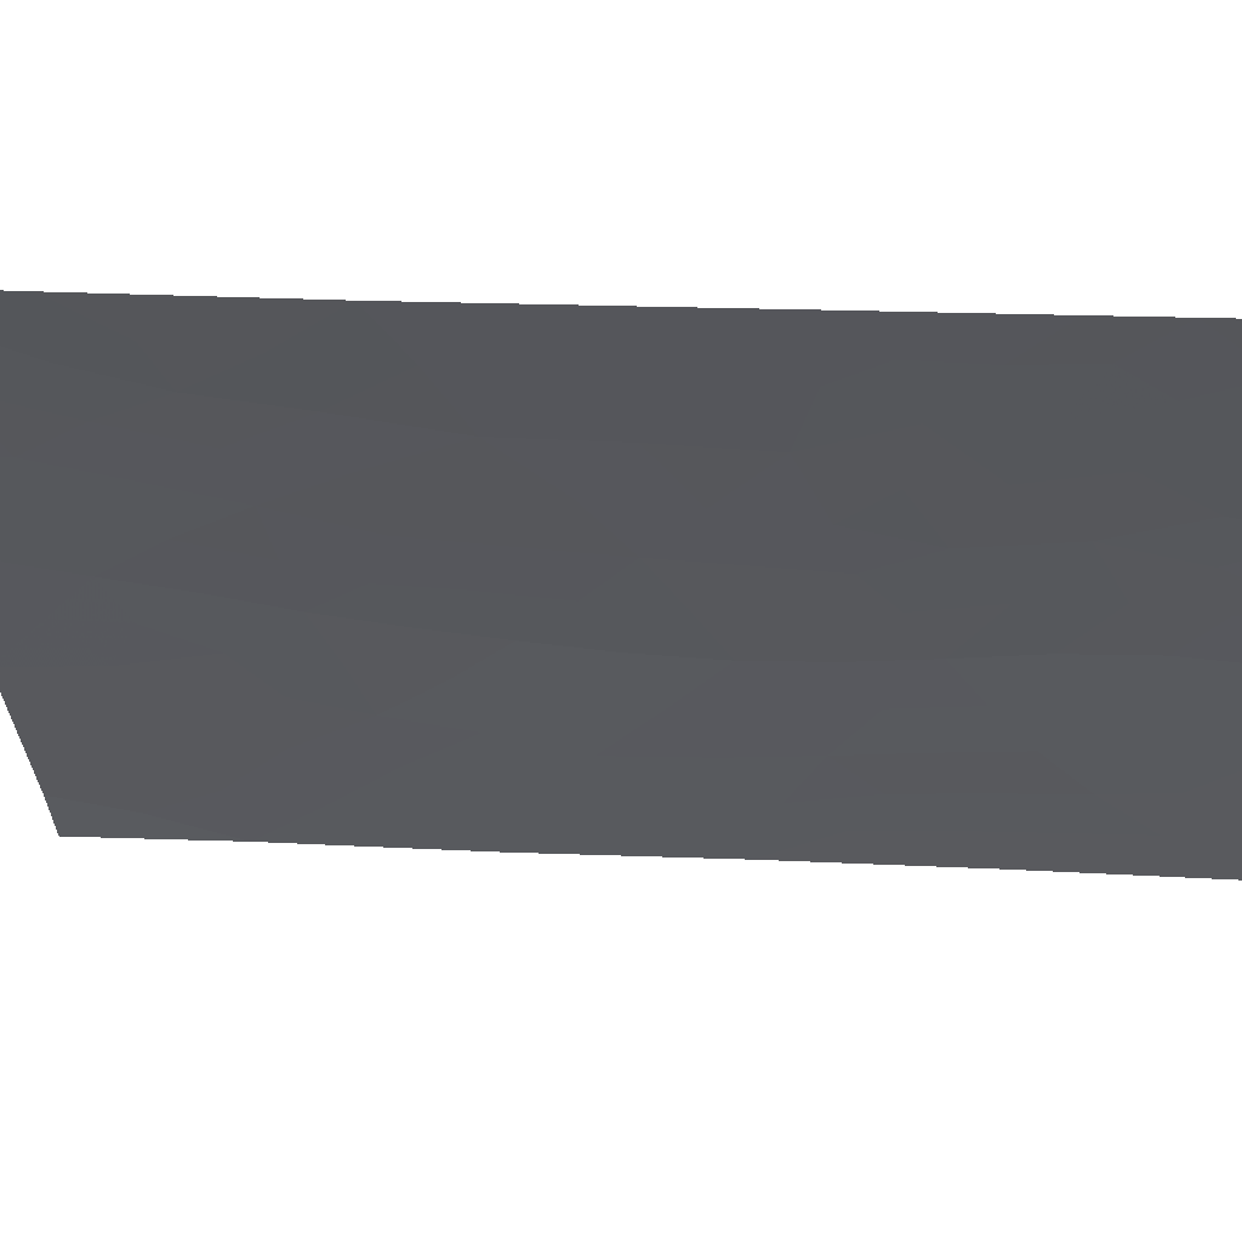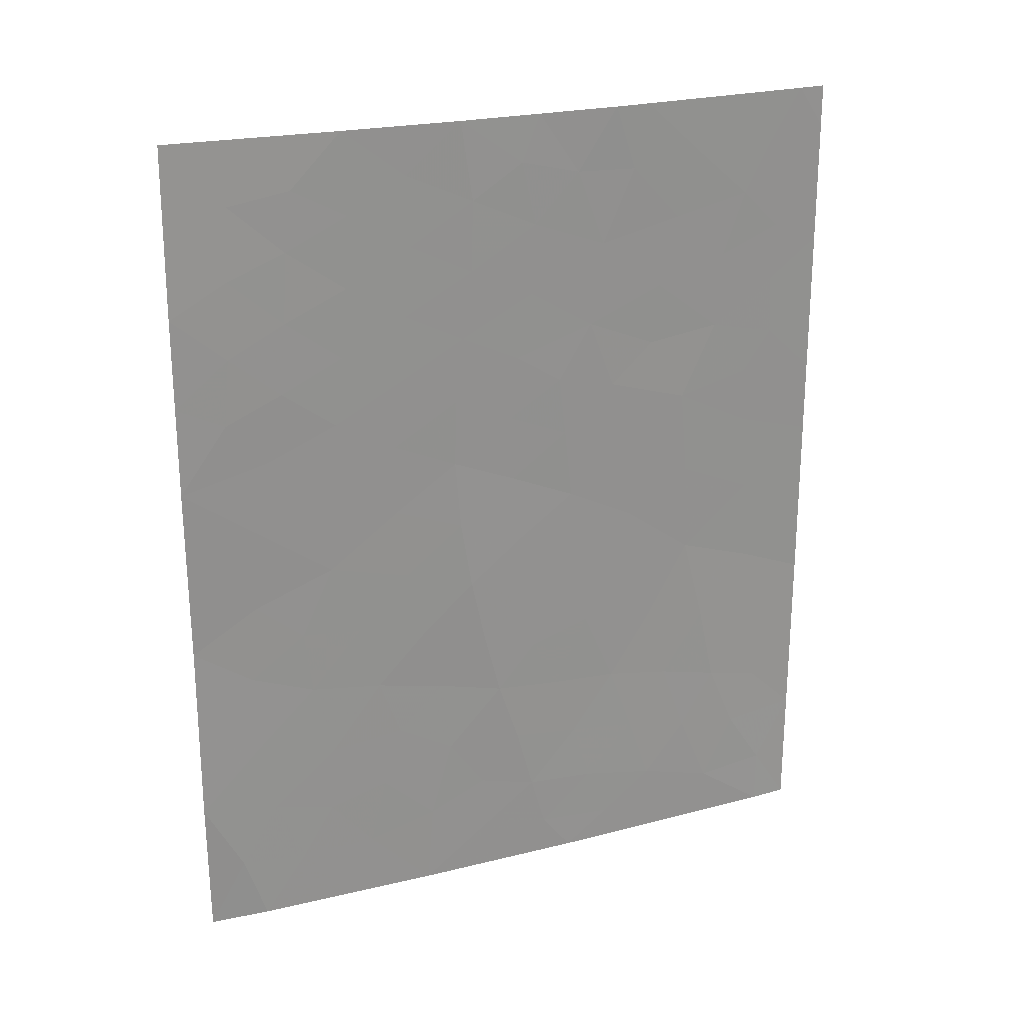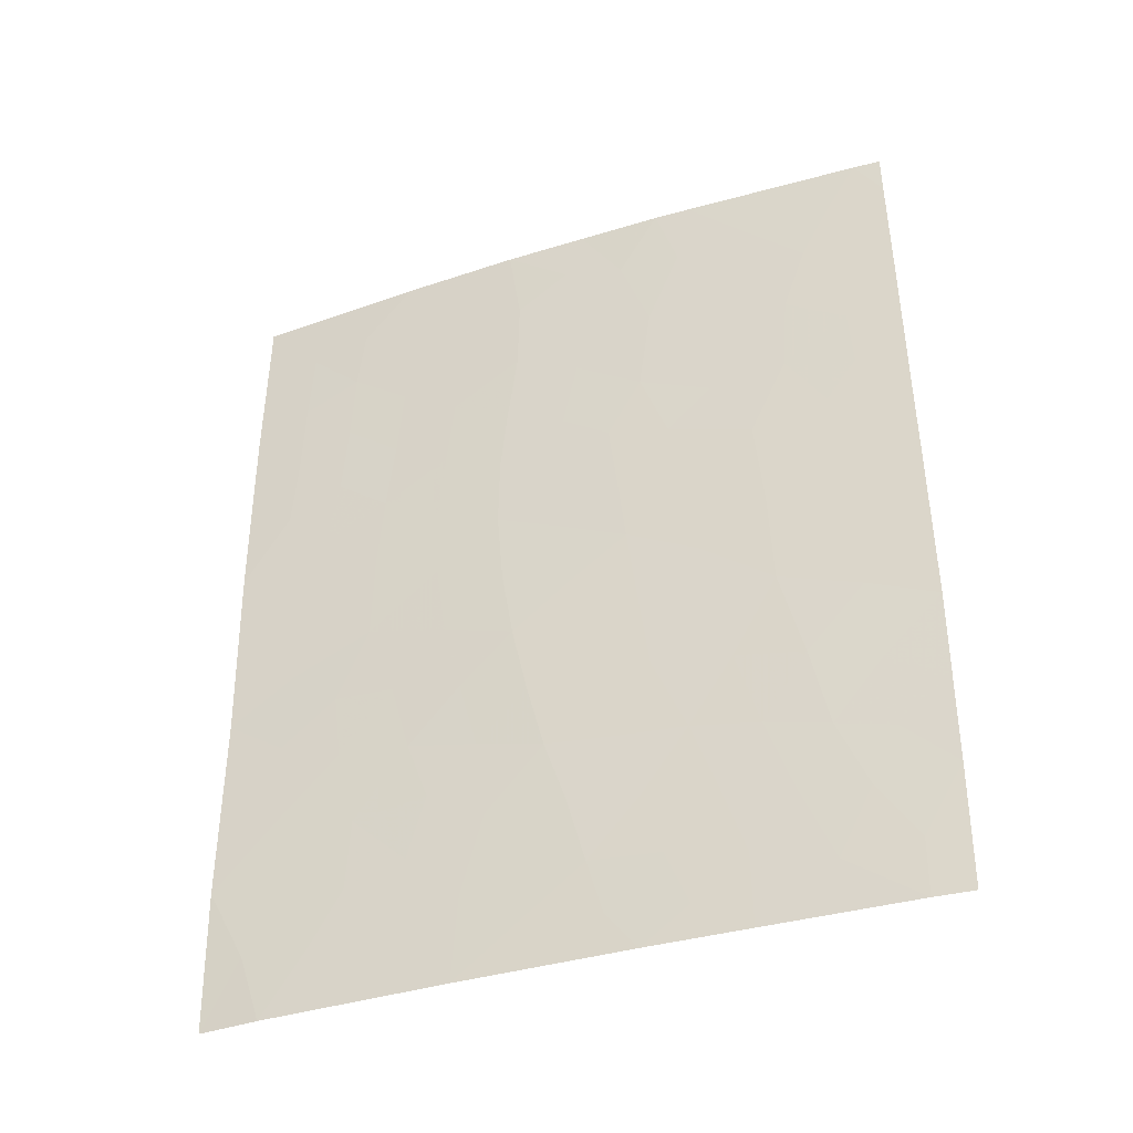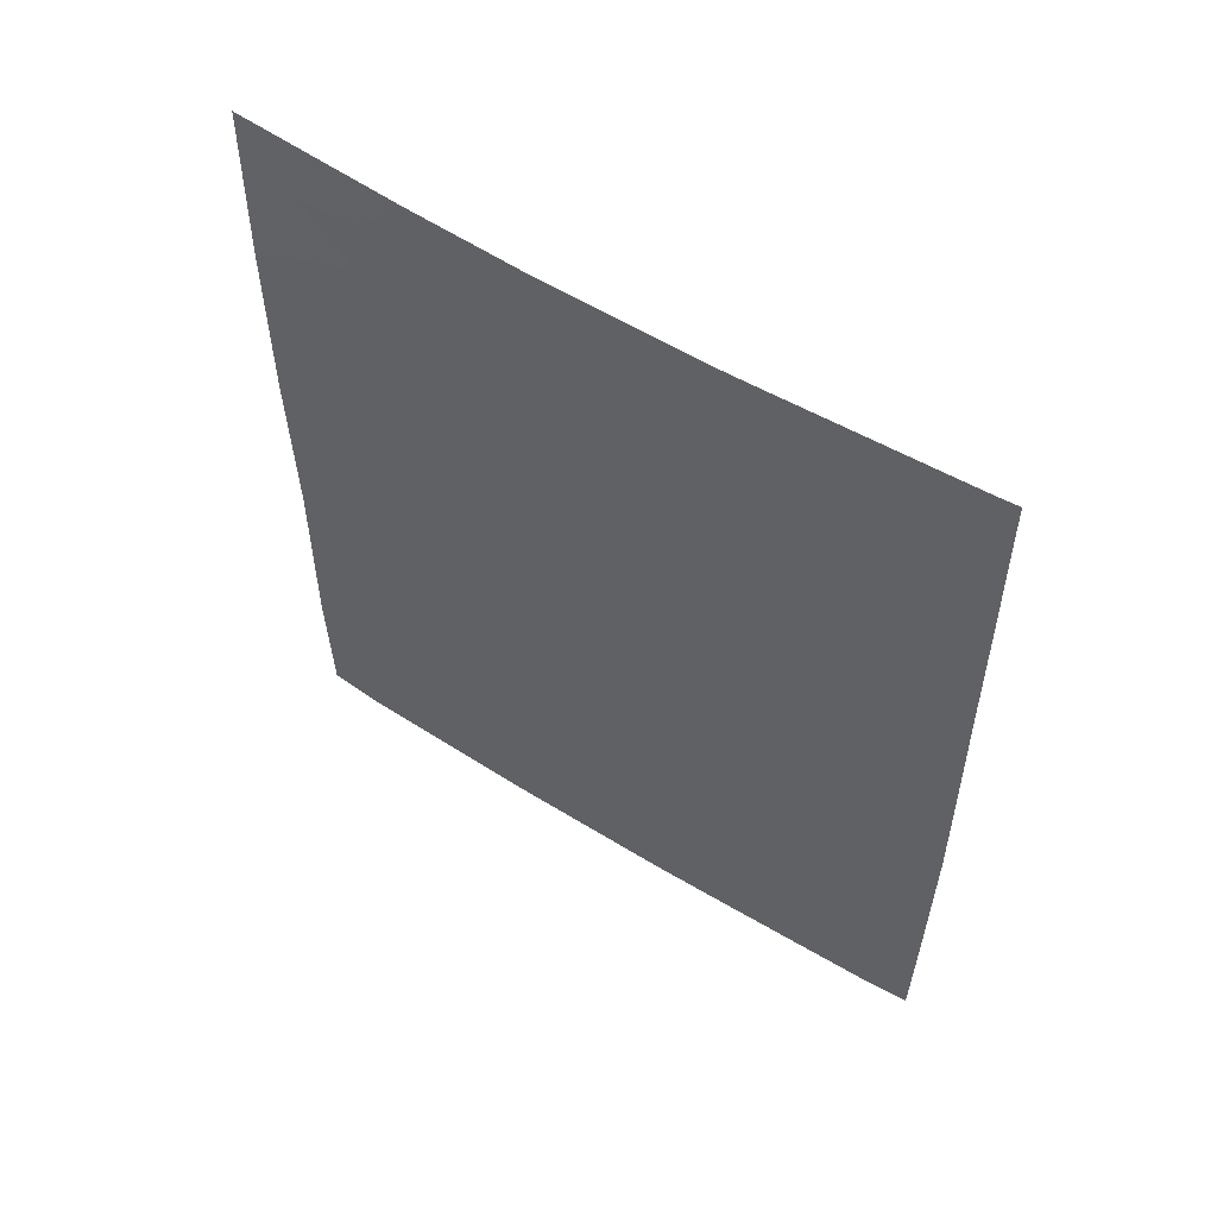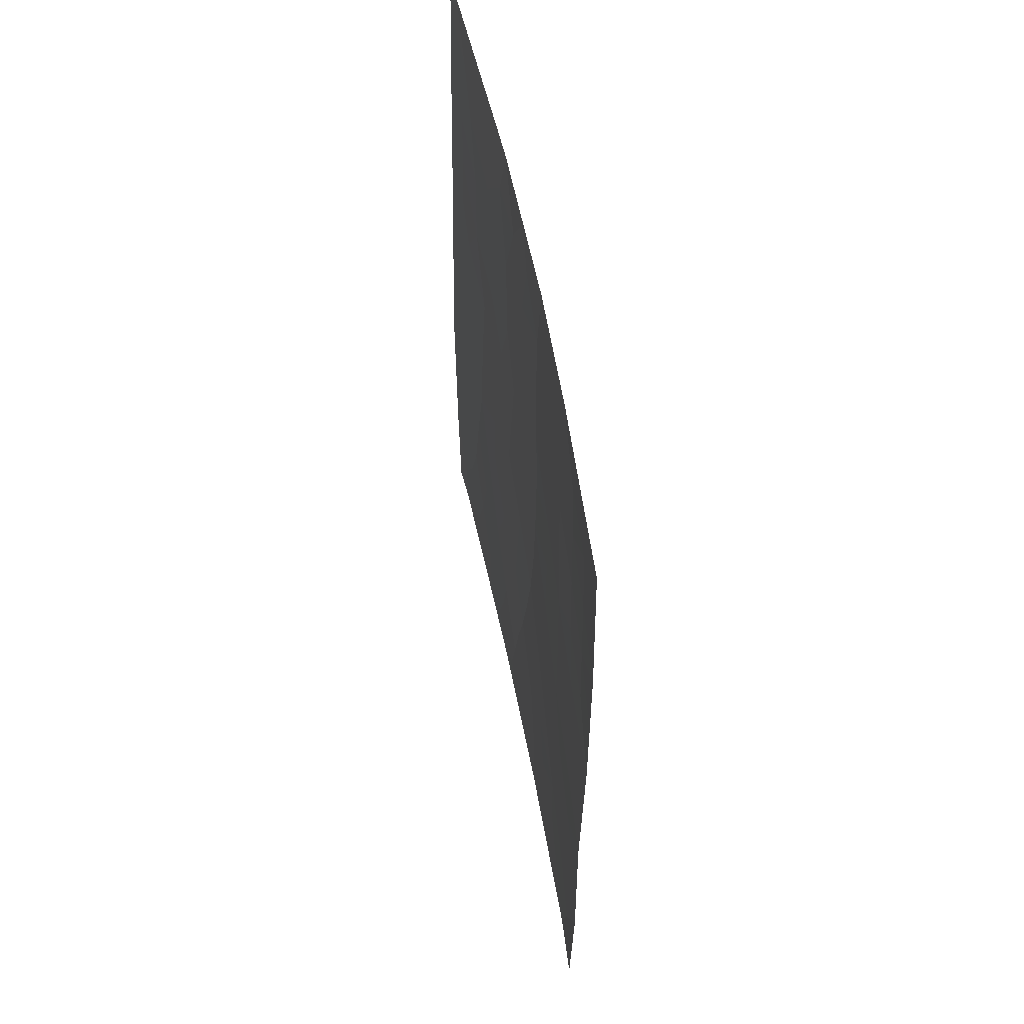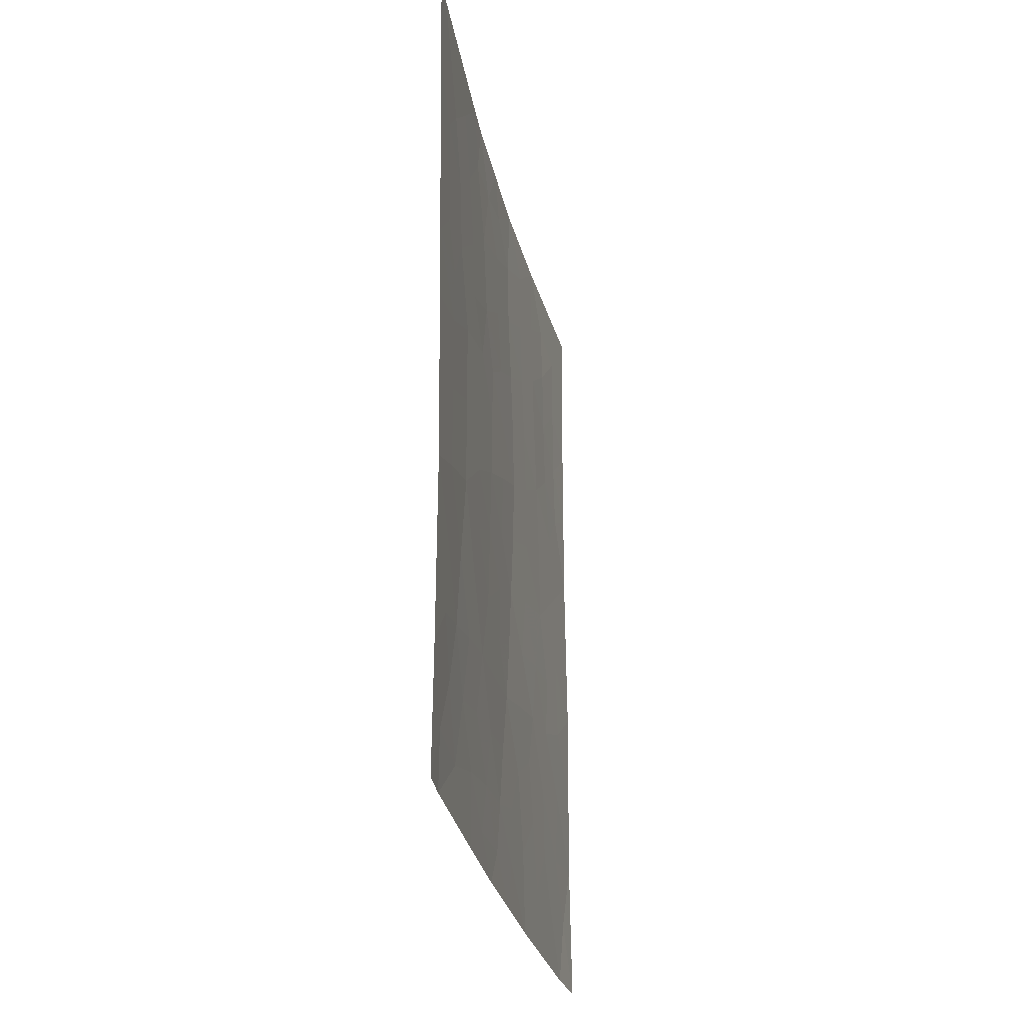
<metadata>
{"format":"obj","ext":"obj","renderer":"f3d","projection":"perspective","resolution":1024,"background":"white","views":[{"elev":24.9,"azim":94.5,"up":"+Z"},{"elev":23.5,"azim":-76.6,"up":"+Y"},{"elev":-37.8,"azim":-32.3,"up":"+Y"},{"elev":56.9,"azim":-20.9,"up":"+Y"},{"elev":56.4,"azim":-154.6,"up":"+Y"},{"elev":-27.8,"azim":47.2,"up":"+Y"}]}
</metadata>
<code>
v -58.19 39.98 30.72
v -58.17 42.59 30.72
v -54.74 38 35.54
v -54.95 46.05 35.37
v -55.86 46.89 34.15
v -53.55 42.97 37.11
v -56.61 41.57 33.01
v -58.21 45.09 30.72
v -52.34 47.7 38.72
v -52.37 49.43 38.72
v -53.15 48.54 37.74
v -55.77 43 34.23
v -56.18 38 33.59
v -58.21 47.63 30.72
v -52.24 42.21 38.72
v -52.28 44.62 38.72
v -52.63 50 38.42
v -54.19 50 36.45
v -56.84 50 32.76
v -55.89 50 34.16
v -55.92 44.98 34.04
v -57.69 38 31.44
v -57.07 39.62 32.34
v -58.18 50 30.72
v -52.26 39.73 38.72
v -52.62 38 38.31
v -52.28 38 38.72
v -54.5 50 36.06
v -52.31 45.66 38.72
v -52.38 50 38.72
v -53.9 39.02 36.66
v -53.88 38 36.67
v -58.15 38 30.72
v -56.94 45.84 32.58
v -55.95 40.27 33.92
v -54.79 44.19 35.53
v -53.69 45.49 36.99
v -57.19 41.7 32.16
v -54.57 48.04 35.91
v -53.2 40.58 37.56
v -57.8 46.99 31.36
v -56.83 47.81 32.76
v -57 43.61 32.45
v -55.49 41.12 34.58
v -54.31 40.96 36.11
v -58.18 41.28 30.72
v -57.7 42.04 31.41
v -57.68 40.88 31.46
v -55.46 38 34.56
v -55.61 38.72 34.37
v -54.35 38.47 36.06
v -54.54 39.23 35.81
v -52.36 48.56 38.72
v -52.79 47.98 38.17
v -52.91 49.27 38.06
v -52.81 47.15 38.13
v -54.61 42.03 35.74
v -54.9 41.03 35.34
v -55.14 41.77 35.04
v -55.64 42.05 34.4
v -55.19 42.62 34.99
v -54.71 43.17 35.63
v -55.3 43.61 34.87
v -58.19 43.84 30.72
v -57.59 44.33 31.61
v -57.64 43.17 31.51
v -58.21 46.36 30.72
v -57.84 46.03 31.29
v -56.43 40.73 33.26
v -56.04 41.36 33.81
v -52.25 40.97 38.72
v -52.7 40.39 38.16
v -52.77 41.39 38.07
v -52.26 43.41 38.72
v -52.84 42.59 37.98
v -52.92 43.81 37.92
v -53.41 50 37.44
v -53.64 49.22 37.13
v -54.3 49.09 36.29
v -53.83 48.3 36.86
v -53.98 47.29 36.65
v -56.33 49.31 33.5
v -56.3 48.31 33.54
v -56.81 48.84 32.8
v -54.17 43.69 36.32
v -54.17 42.75 36.31
v -53.93 41.88 36.6
v -55.92 45.94 34.06
v -55.36 46.48 34.83
v -55.41 45.57 34.74
v -57.33 38.88 31.96
v -57.87 38.95 31.17
v -57.56 39.82 31.62
v -57.51 50 31.74
v -57.25 49.25 32.16
v -57.73 49.11 31.43
v -52.61 38.8 38.31
v -52.27 38.86 38.72
v -52.32 46.68 38.72
v -52.76 46.32 38.17
v -56.71 38.9 32.84
v -56.93 38 32.51
v -52.98 44.93 37.86
v -53.6 44.27 37.07
v -54.7 40.1 35.6
v -54.09 39.97 36.4
v -53.24 38.71 37.51
v -53.52 39.77 37.16
v -54.31 38 36.11
v -53.25 38 37.49
v -57.77 48.08 31.39
v -58.19 48.82 30.72
v -58.17 38.99 30.72
v -54.27 44.79 36.23
v -54.88 45.21 35.44
v -55.37 44.61 34.77
v -54.03 46.42 36.56
v -57.26 42.62 32.07
v -56.77 42.55 32.78
v -56.13 39.17 33.66
v -55.64 39.54 34.34
v -55.79 47.86 34.27
v -55.22 48.44 35.06
v -55.23 47.42 35.01
v -56.37 50 33.46
v -56.44 45.37 33.29
v -56.41 46.35 33.35
v -56.35 47.31 33.45
v -55.35 49.34 34.9
v -55.2 50 35.11
v -56.58 39.86 33.04
v -57.03 40.6 32.39
v -55.3 40.22 34.83
v -56.44 44.35 33.29
v -56.99 44.81 32.49
v -56.2 42.33 33.61
v -57.51 45.41 31.75
v -53.35 41.71 37.36
v -55.87 43.99 34.1
v -57.34 47.41 32.03
v -53.74 40.8 36.86
v -54.66 46.85 35.76
v -57.38 46.39 31.95
v -56.88 46.82 32.68
v -56.35 43.32 33.4
v -53.03 45.74 37.82
v -52.95 39.63 37.88
v -53.38 46.55 37.4
v -54.42 45.86 36.06
v -53.34 47.64 37.48
v -57.31 48.41 32.07
v -55.78 48.87 34.3
v -55.14 39.31 35.02
v -54.83 49.13 35.59
v -55.01 38.56 35.19
f 46 47 48
f 51 3 155
f 53 54 11
f 56 150 54
f 57 58 59
f 60 61 59
f 62 61 63
f 64 65 66
f 67 41 68
f 35 69 70
f 71 72 73
f 74 75 76
f 77 55 78
f 79 78 80
f 82 83 84
f 62 85 86
f 87 57 86
f 88 89 90
f 91 92 93
f 94 95 96
f 97 25 98
f 99 100 56
f 91 101 102
f 10 17 30
f 103 76 104
f 147 72 25
f 52 105 106
f 147 107 108
f 109 3 51
f 26 110 107
f 96 111 112
f 1 92 113
f 149 114 115
f 115 116 90
f 148 37 117
f 38 118 119
f 120 121 50
f 122 123 124
f 126 127 88
f 122 128 83
f 28 154 130
f 84 151 95
f 131 120 101
f 48 132 93
f 105 133 58
f 134 135 126
f 136 60 70
f 65 137 135
f 73 138 75
f 63 139 116
f 41 111 140
f 141 108 106
f 142 89 124
f 68 143 137
f 144 143 140
f 145 134 139
f 128 127 144
f 69 131 132
f 119 145 136
f 104 85 114
f 133 121 35
f 100 146 148
f 37 146 103
f 129 154 123
f 141 87 138
f 47 66 118
f 1 46 48
f 46 2 47
f 48 47 38
f 3 49 155
f 49 13 50
f 31 51 52
f 52 51 155
f 10 53 55
f 53 9 54
f 55 53 11
f 9 56 54
f 56 148 150
f 54 150 11
f 57 45 58
f 59 58 44
f 44 60 59
f 60 12 61
f 59 61 57
f 36 62 63
f 62 57 61
f 63 61 12
f 2 64 66
f 64 8 65
f 66 65 43
f 8 67 68
f 67 14 41
f 44 35 70
f 70 69 7
f 15 71 73
f 71 25 72
f 73 72 40
f 16 74 76
f 74 15 75
f 76 75 6
f 18 77 78
f 77 17 55
f 78 55 11
f 39 79 80
f 79 18 78
f 80 78 11
f 11 150 80
f 80 81 39
f 19 125 82
f 84 83 42
f 57 62 86
f 62 36 85
f 86 85 6
f 6 87 86
f 87 45 57
f 21 88 90
f 88 5 89
f 90 89 4
f 23 91 93
f 91 22 92
f 93 92 1
f 24 94 96
f 94 19 95
f 96 95 151
f 26 97 27
f 98 27 97
f 79 28 18
f 9 99 56
f 99 29 100
f 56 100 148
f 22 91 102
f 91 23 101
f 102 101 13
f 17 10 55
f 37 103 104
f 103 16 76
f 104 76 6
f 97 147 25
f 31 52 106
f 106 105 45
f 40 147 108
f 147 97 107
f 108 107 31
f 32 51 31
f 51 32 109
f 110 32 107
f 31 107 32
f 24 96 112
f 112 111 14
f 92 33 113
f 33 92 22
f 4 149 115
f 149 37 114
f 115 114 36
f 4 115 90
f 115 36 116
f 90 116 21
f 117 37 149
f 7 38 119
f 119 118 43
f 13 120 50
f 120 35 121
f 50 121 153
f 5 122 124
f 122 152 123
f 124 123 39
f 125 20 82
f 152 82 20
f 21 126 88
f 126 34 127
f 88 127 5
f 122 5 128
f 83 128 42
f 19 84 95
f 84 42 151
f 96 151 111
f 23 131 101
f 131 35 120
f 101 120 13
f 1 48 93
f 48 38 132
f 93 132 23
f 45 105 58
f 58 133 44
f 21 134 126
f 134 43 135
f 126 135 34
f 7 136 70
f 136 12 60
f 70 60 44
f 43 65 135
f 65 8 137
f 135 137 34
f 15 73 75
f 73 40 138
f 75 138 6
f 36 63 116
f 63 12 139
f 116 139 21
f 41 14 111
f 45 141 106
f 141 40 108
f 106 108 31
f 42 140 151
f 151 140 111
f 39 142 124
f 142 4 89
f 124 89 5
f 8 68 137
f 68 41 143
f 137 143 34
f 42 144 140
f 144 34 143
f 140 143 41
f 142 117 149
f 12 145 139
f 145 43 134
f 139 134 21
f 42 128 144
f 128 5 127
f 144 127 34
f 7 69 132
f 69 35 131
f 132 131 23
f 132 38 7
f 7 119 136
f 119 43 145
f 136 145 12
f 37 104 114
f 104 6 85
f 114 85 36
f 44 133 35
f 133 153 121
f 100 29 146
f 148 146 37
f 146 29 103
f 16 103 29
f 152 129 123
f 40 141 138
f 141 45 87
f 138 87 6
f 38 47 118
f 47 2 66
f 118 66 43
f 81 117 142
f 147 40 72
f 97 26 107
f 39 81 142
f 81 148 117
f 142 149 4
f 150 81 80
f 150 148 81
f 152 122 83
f 83 82 152
f 129 152 20
f 129 20 130
f 154 129 130
f 19 82 84
f 105 52 153
f 153 133 105
f 79 154 28
f 123 154 39
f 154 79 39
f 155 49 50
f 52 155 153
f 153 155 50

</code>
